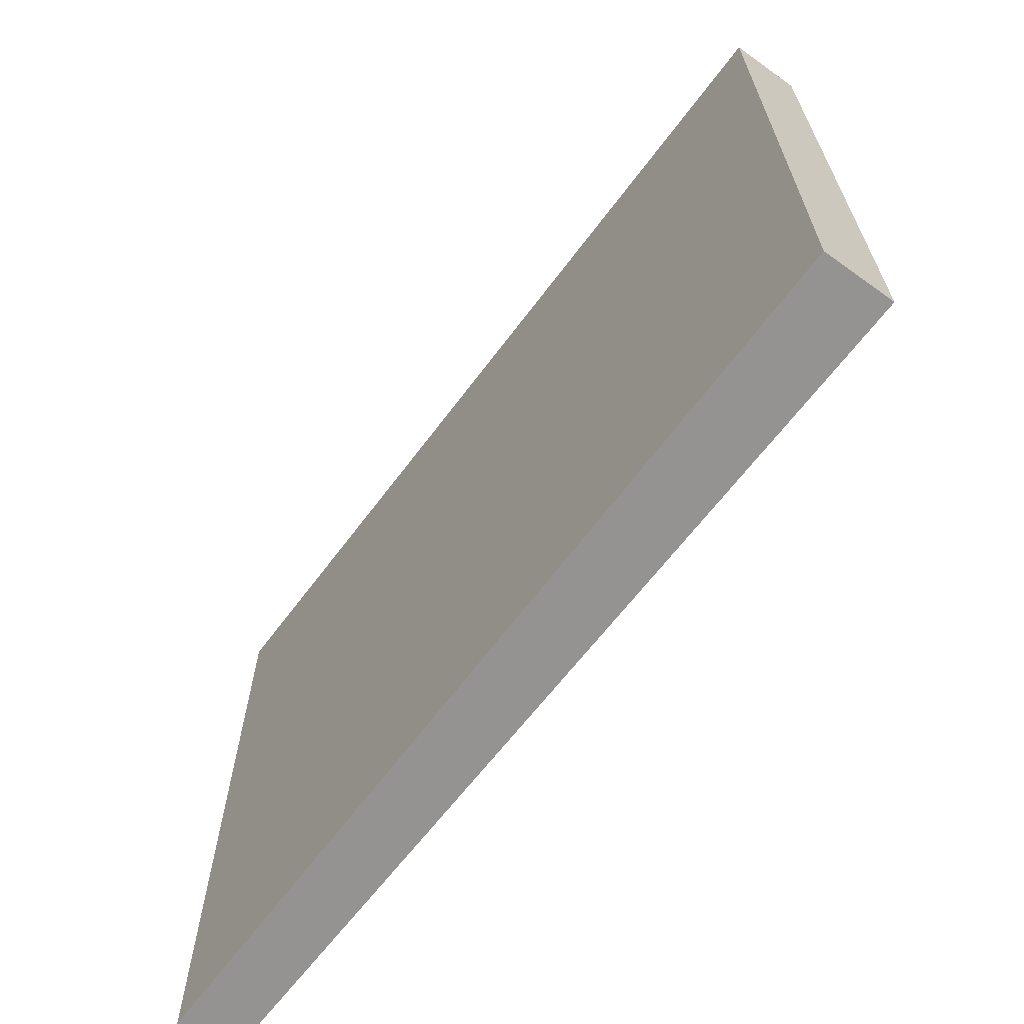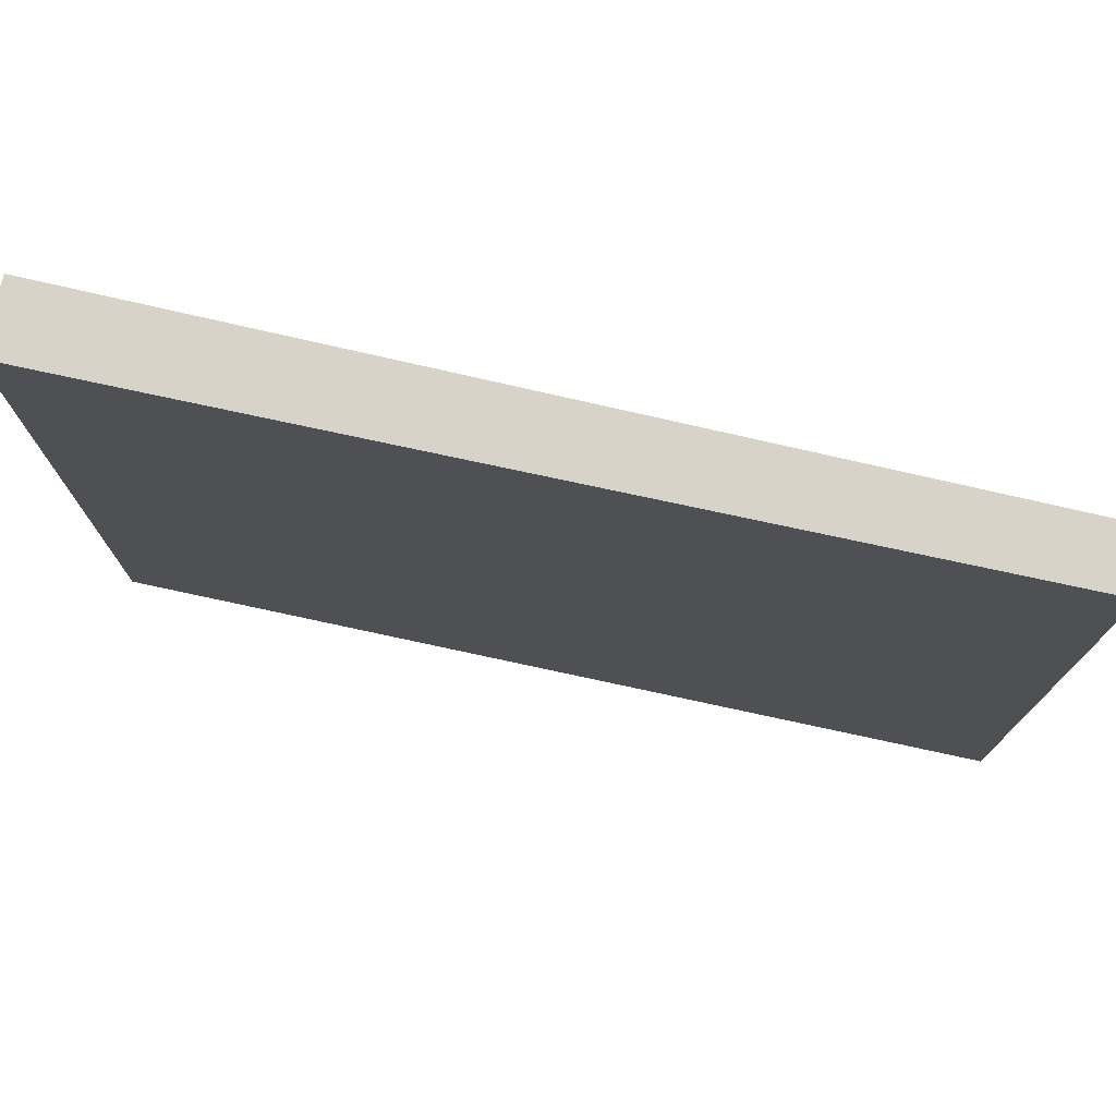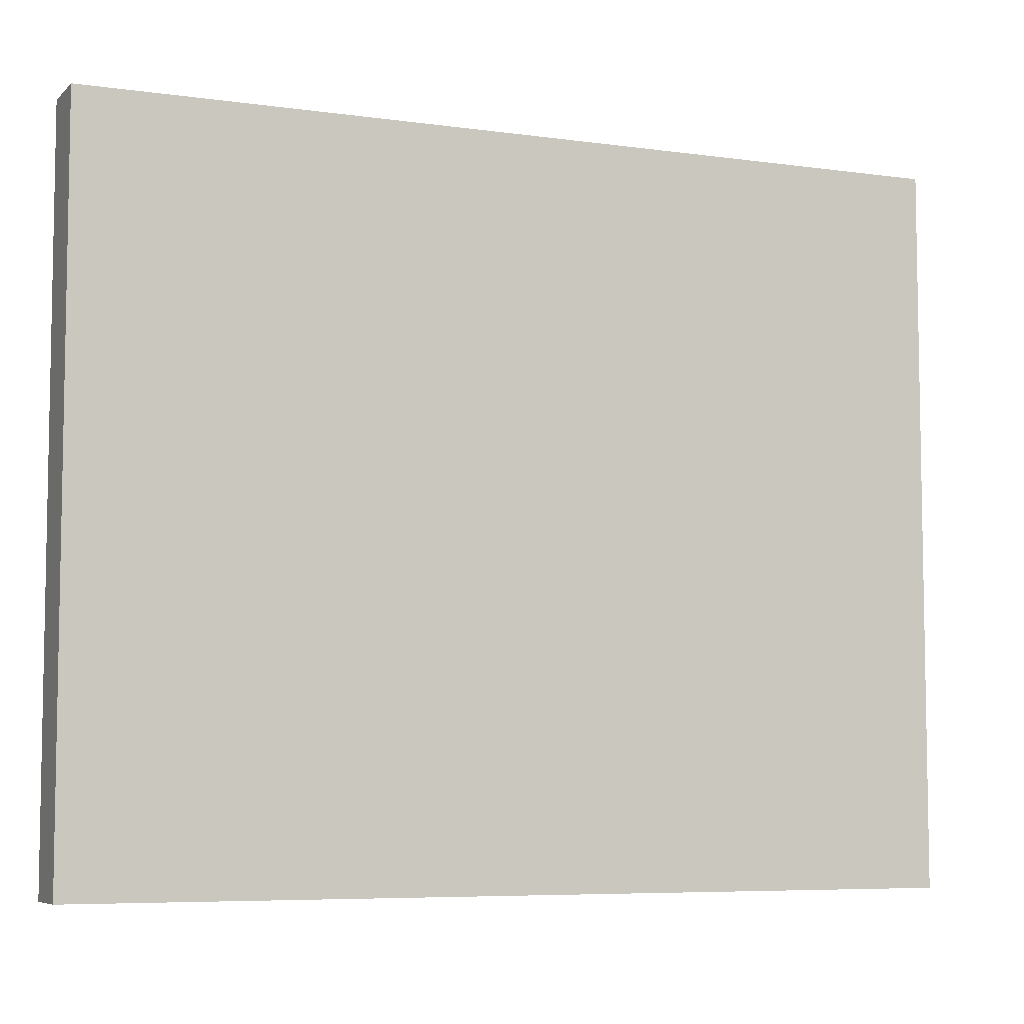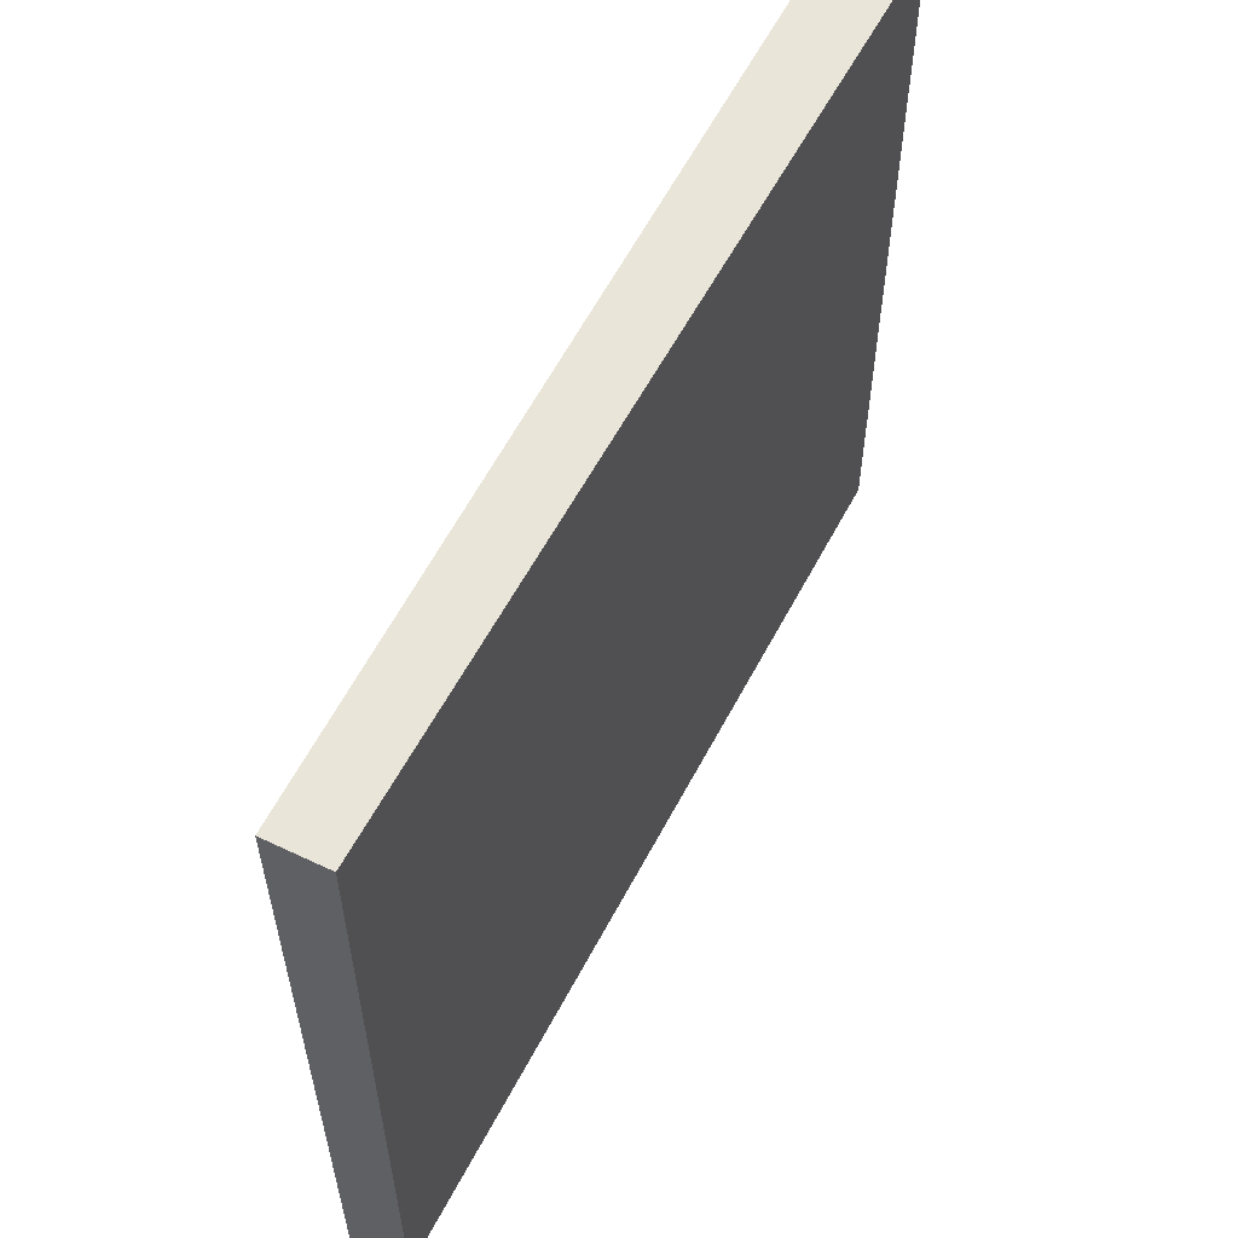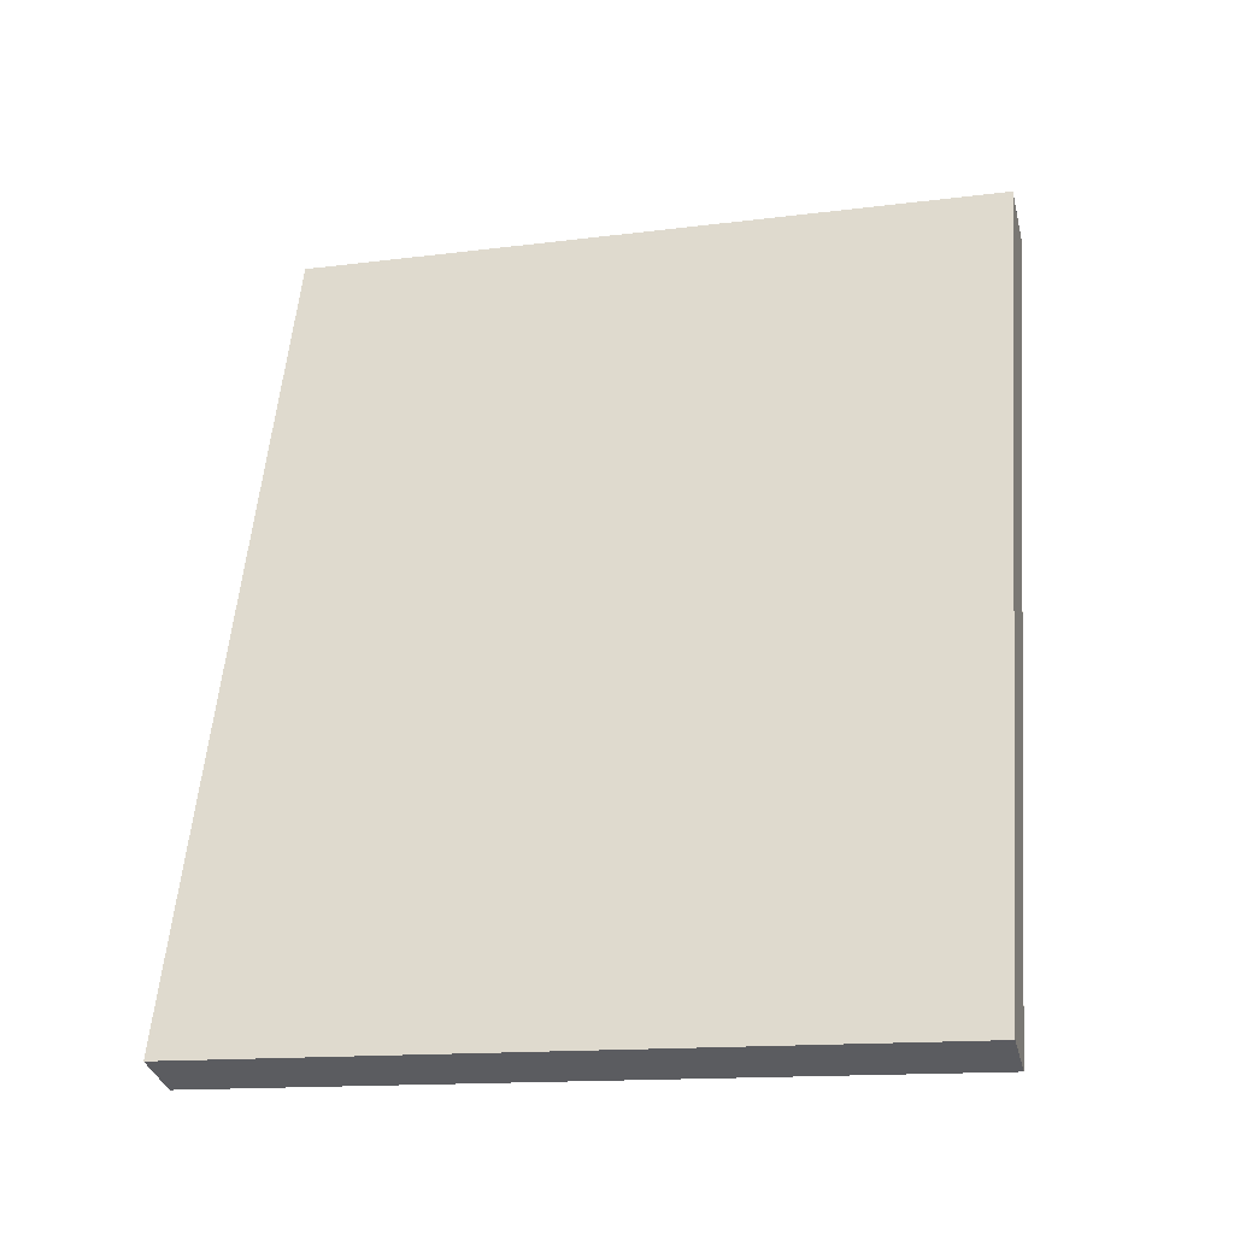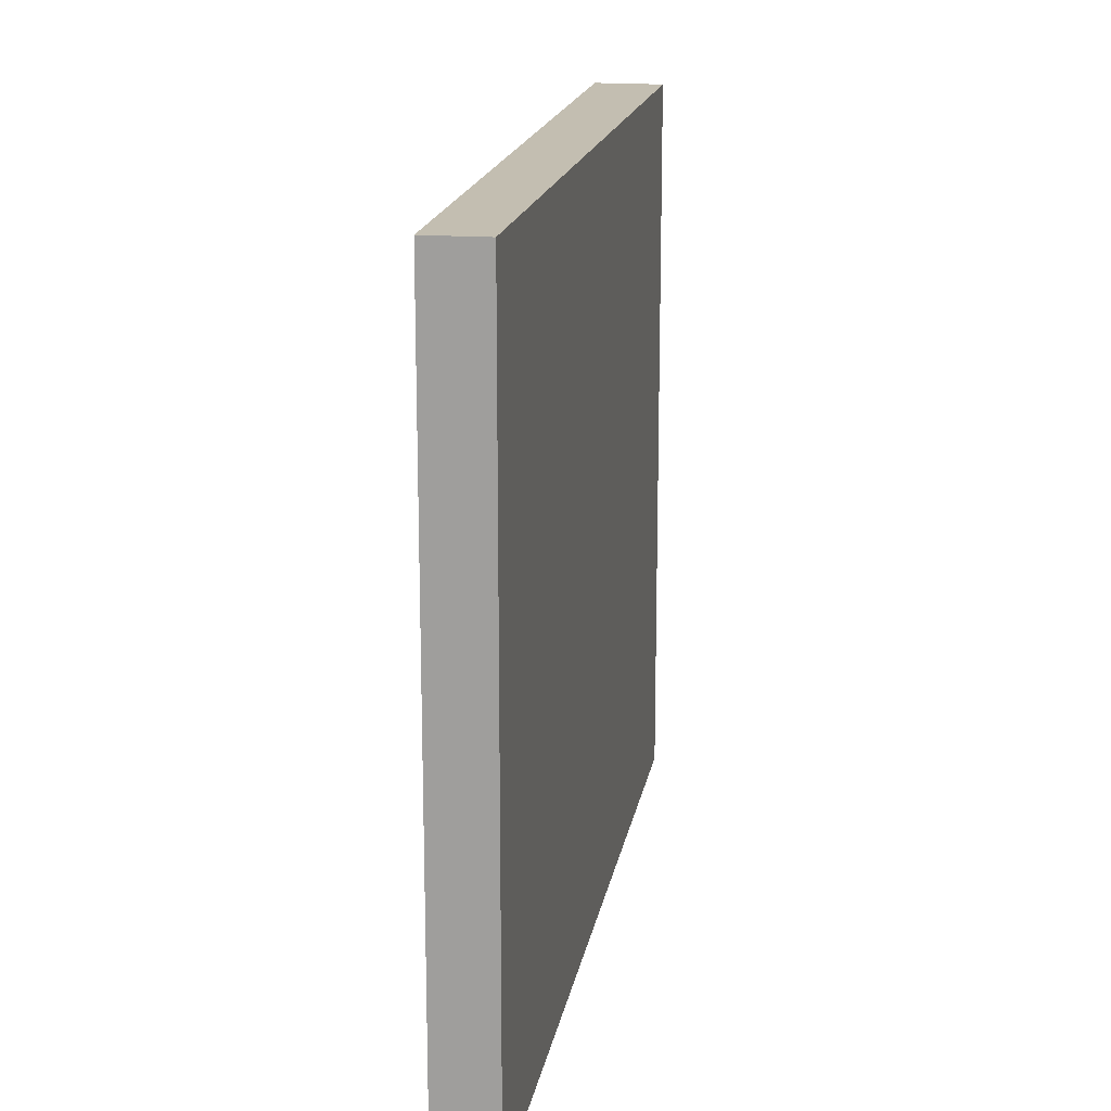
<metadata>
{"format":"obj","ext":"obj","renderer":"f3d","projection":"perspective","resolution":1024,"background":"white","views":[{"elev":-66.8,"azim":-17.9,"up":"+Y"},{"elev":76.1,"azim":122.1,"up":"+Y"},{"elev":-6.6,"azim":-93.4,"up":"+Y"},{"elev":58.2,"azim":-133.4,"up":"+Y"},{"elev":-15.0,"azim":-74.9,"up":"+Z"},{"elev":17.2,"azim":-151.2,"up":"+Y"}]}
</metadata>
<code>
v  2.268 5.719 6.549
v  0.42 5.719 -0.156
v  0 5.719 3.502e-16
v  2.788 5.719 6.381
v  0 0 0
v  2.268 -4.01e-16 6.549
v  2.788 -3.907e-16 6.381
v  0.42 9.552e-18 -0.156
g defaultobject
f 1 2 3
f 2 1 4
f 5 1 3
f 1 5 6
f 6 4 1
f 4 6 7
f 7 2 4
f 2 7 8
f 8 3 2
f 3 8 5
f 5 7 6
f 7 5 8

</code>
